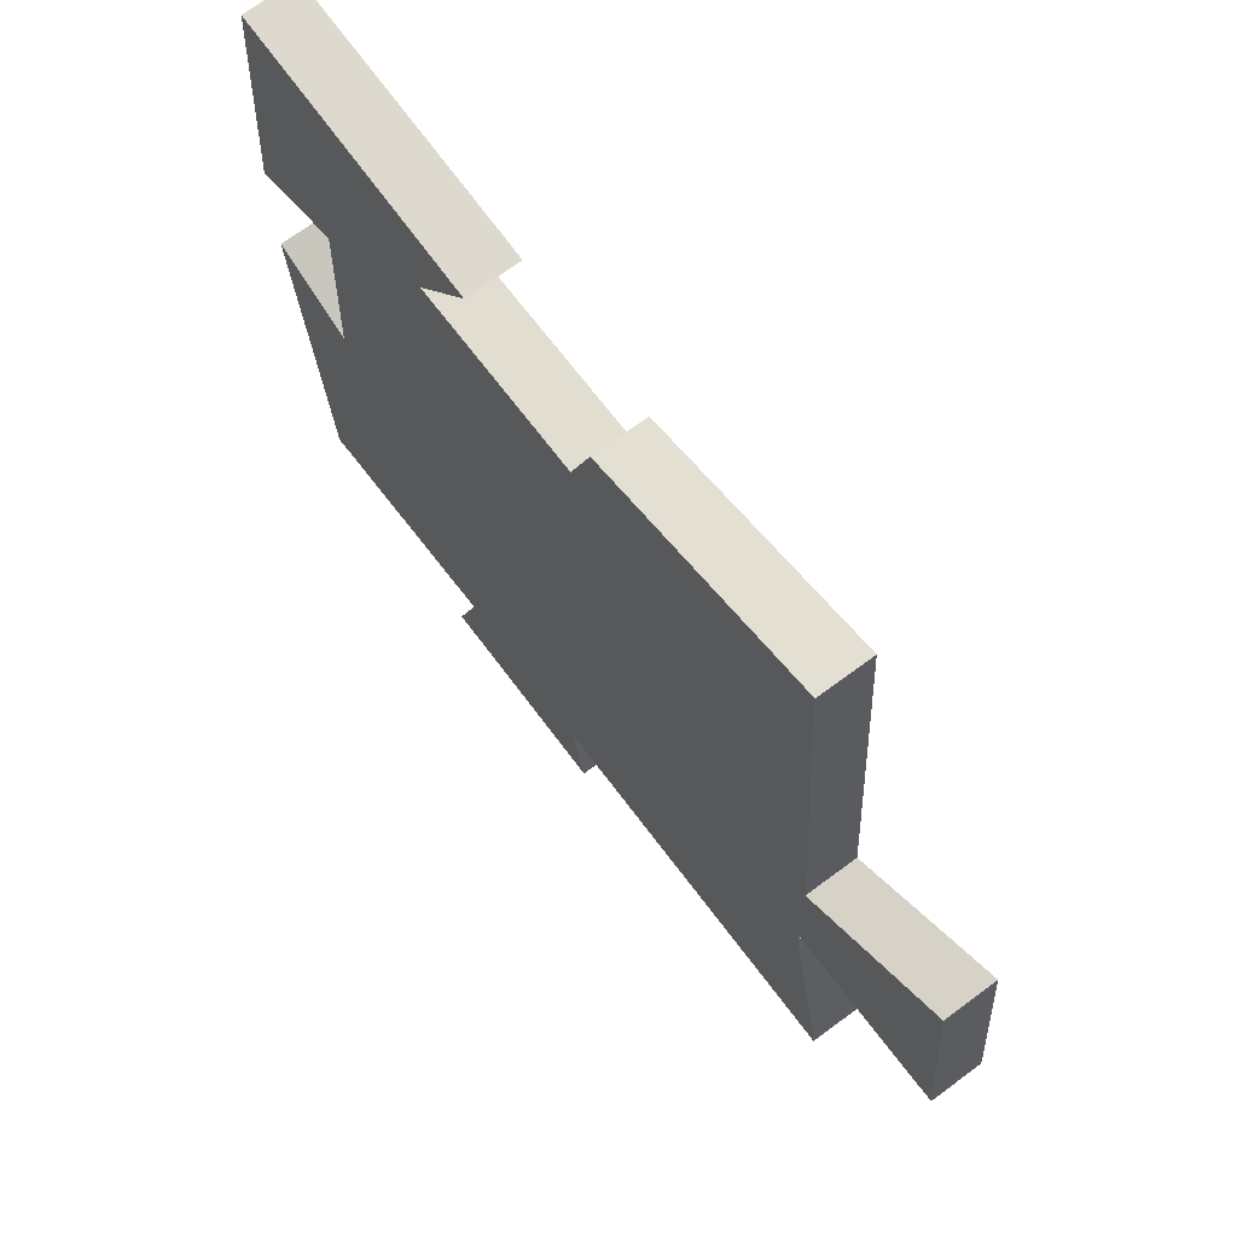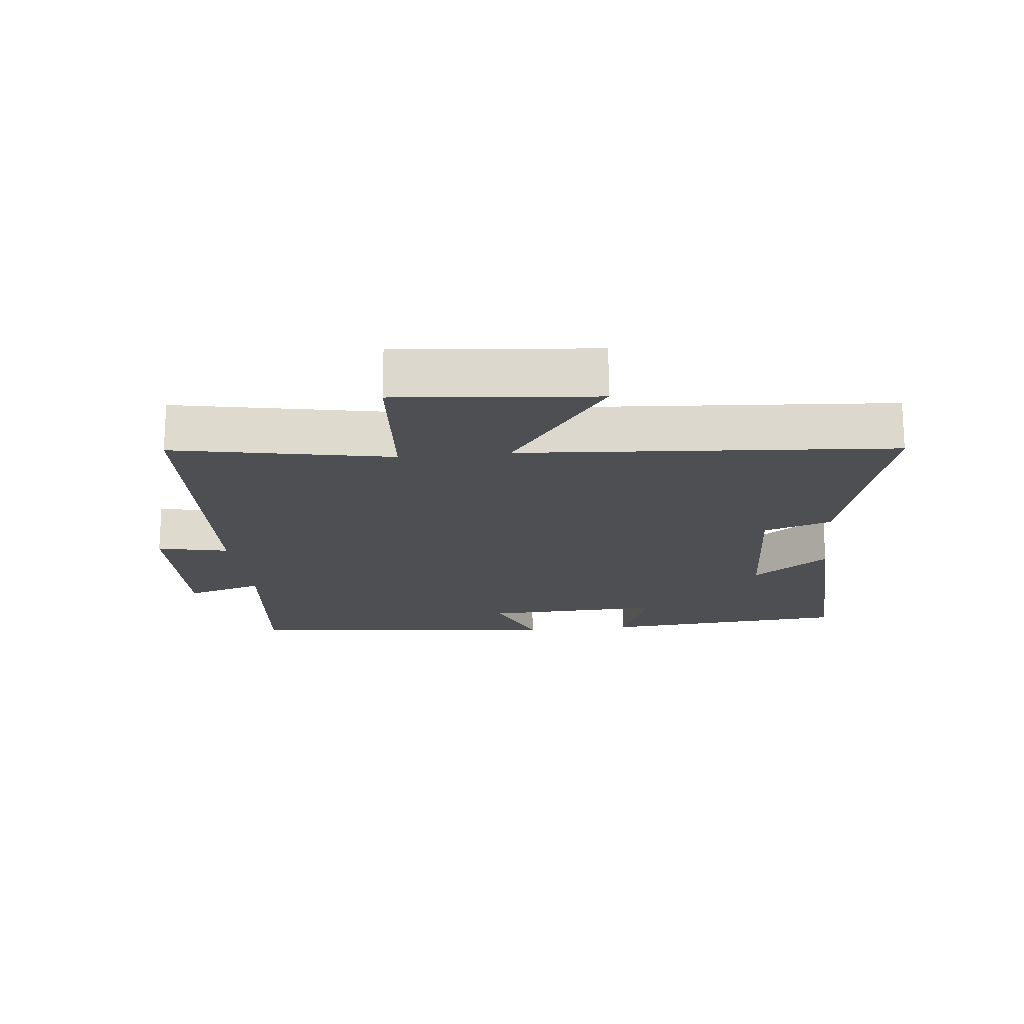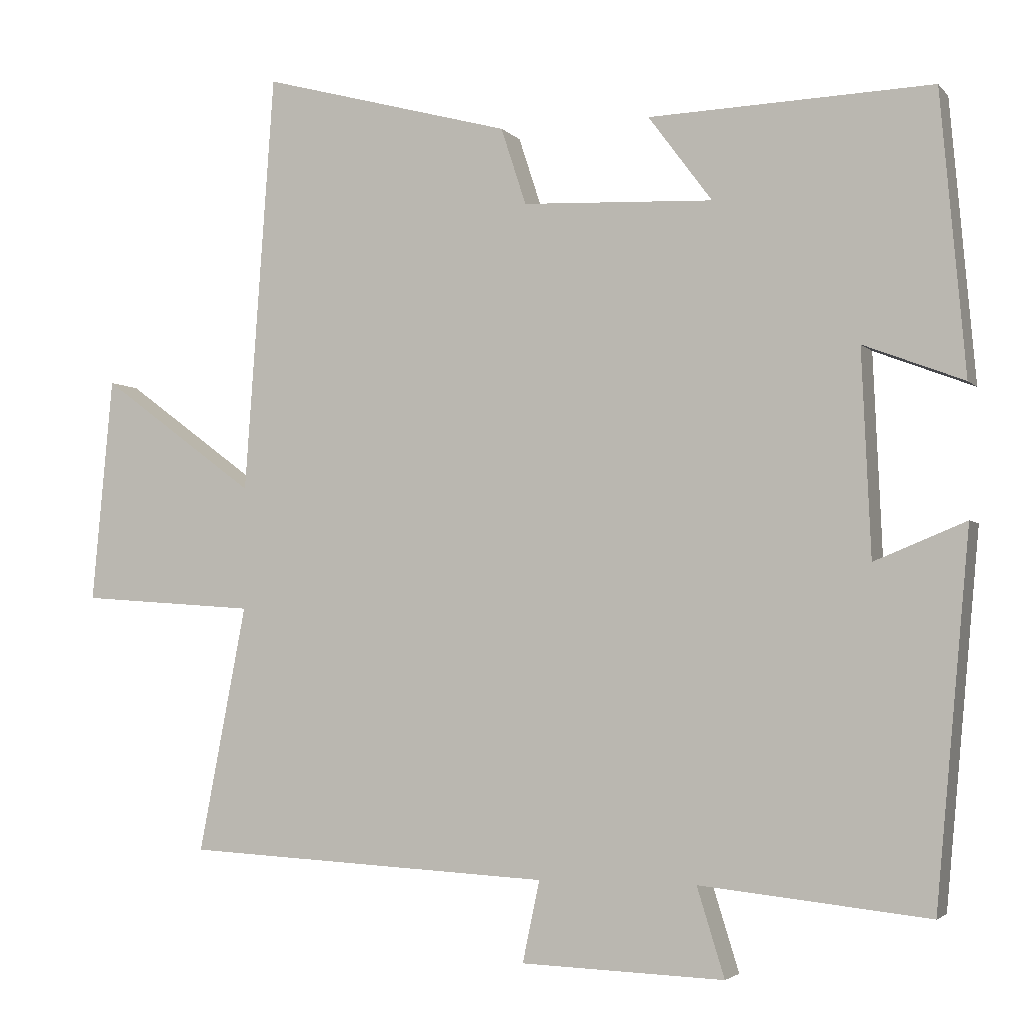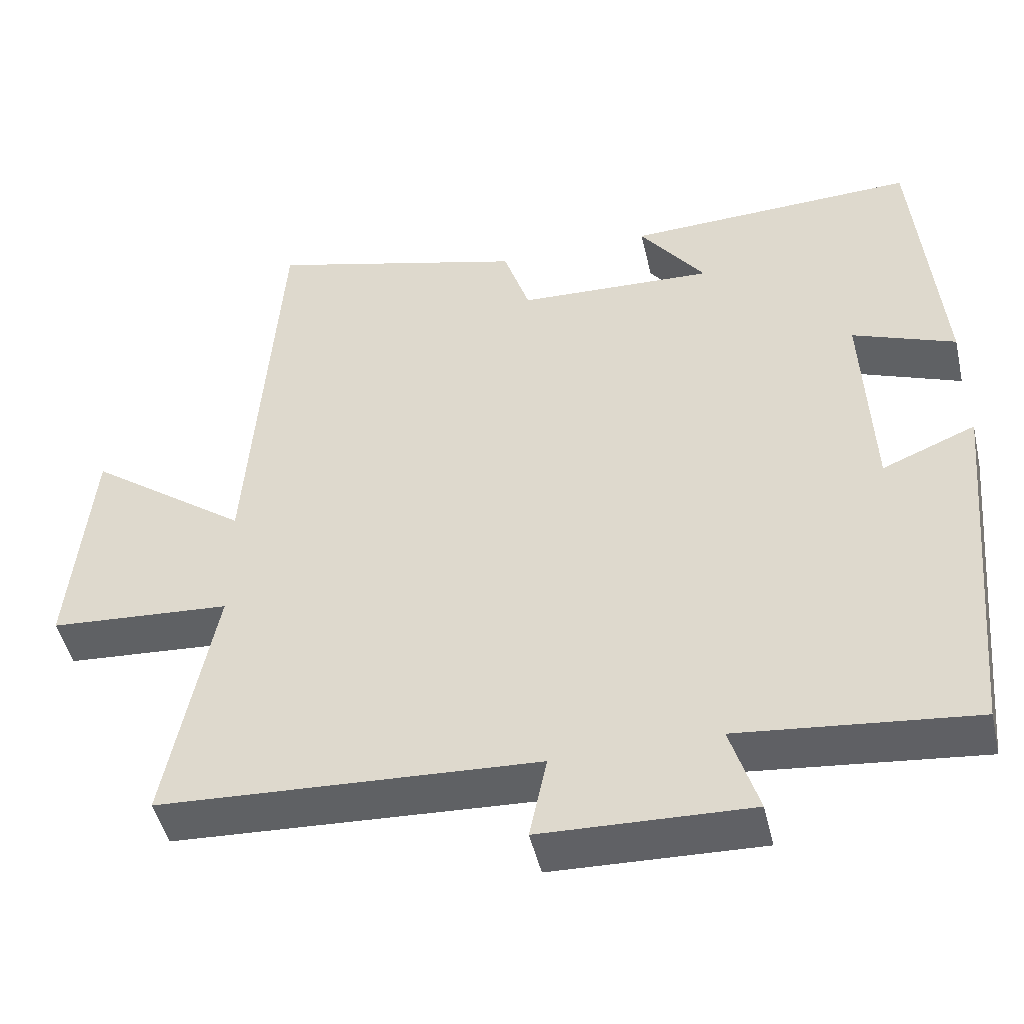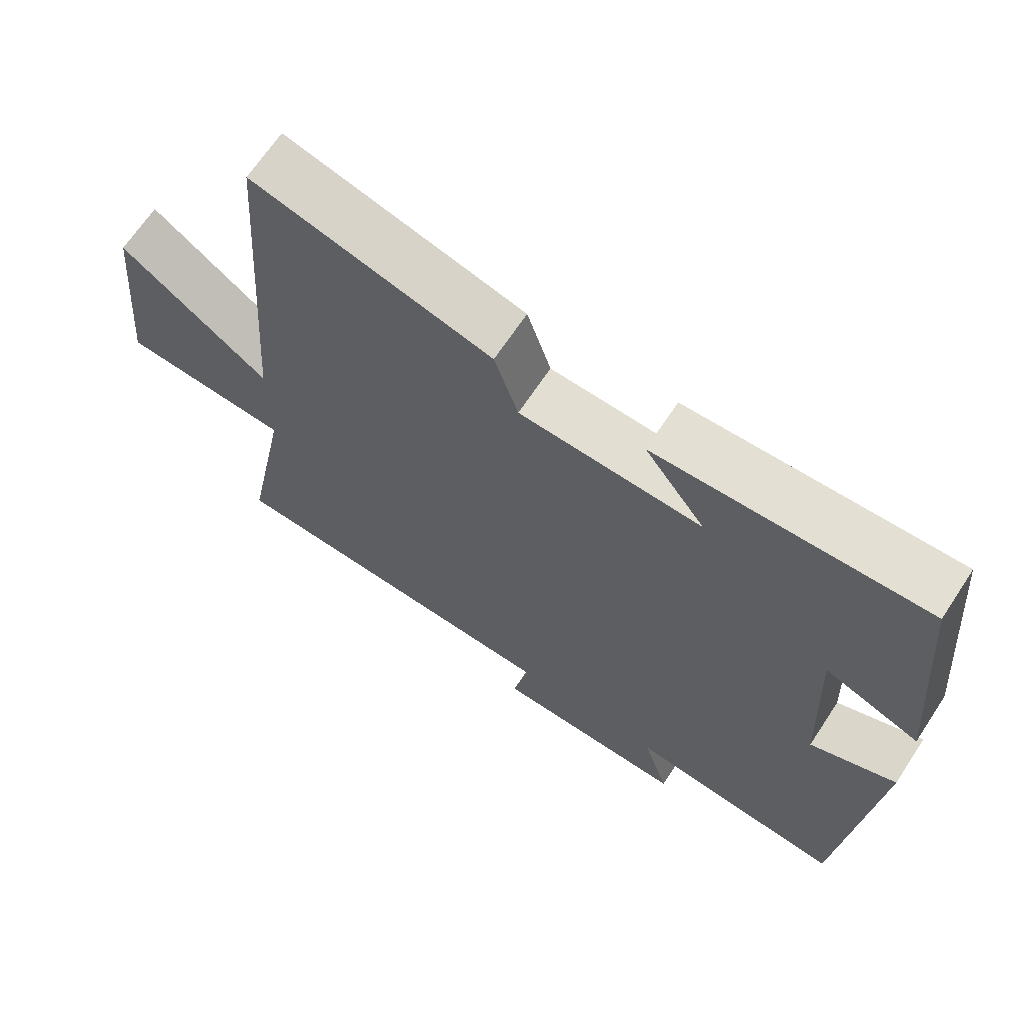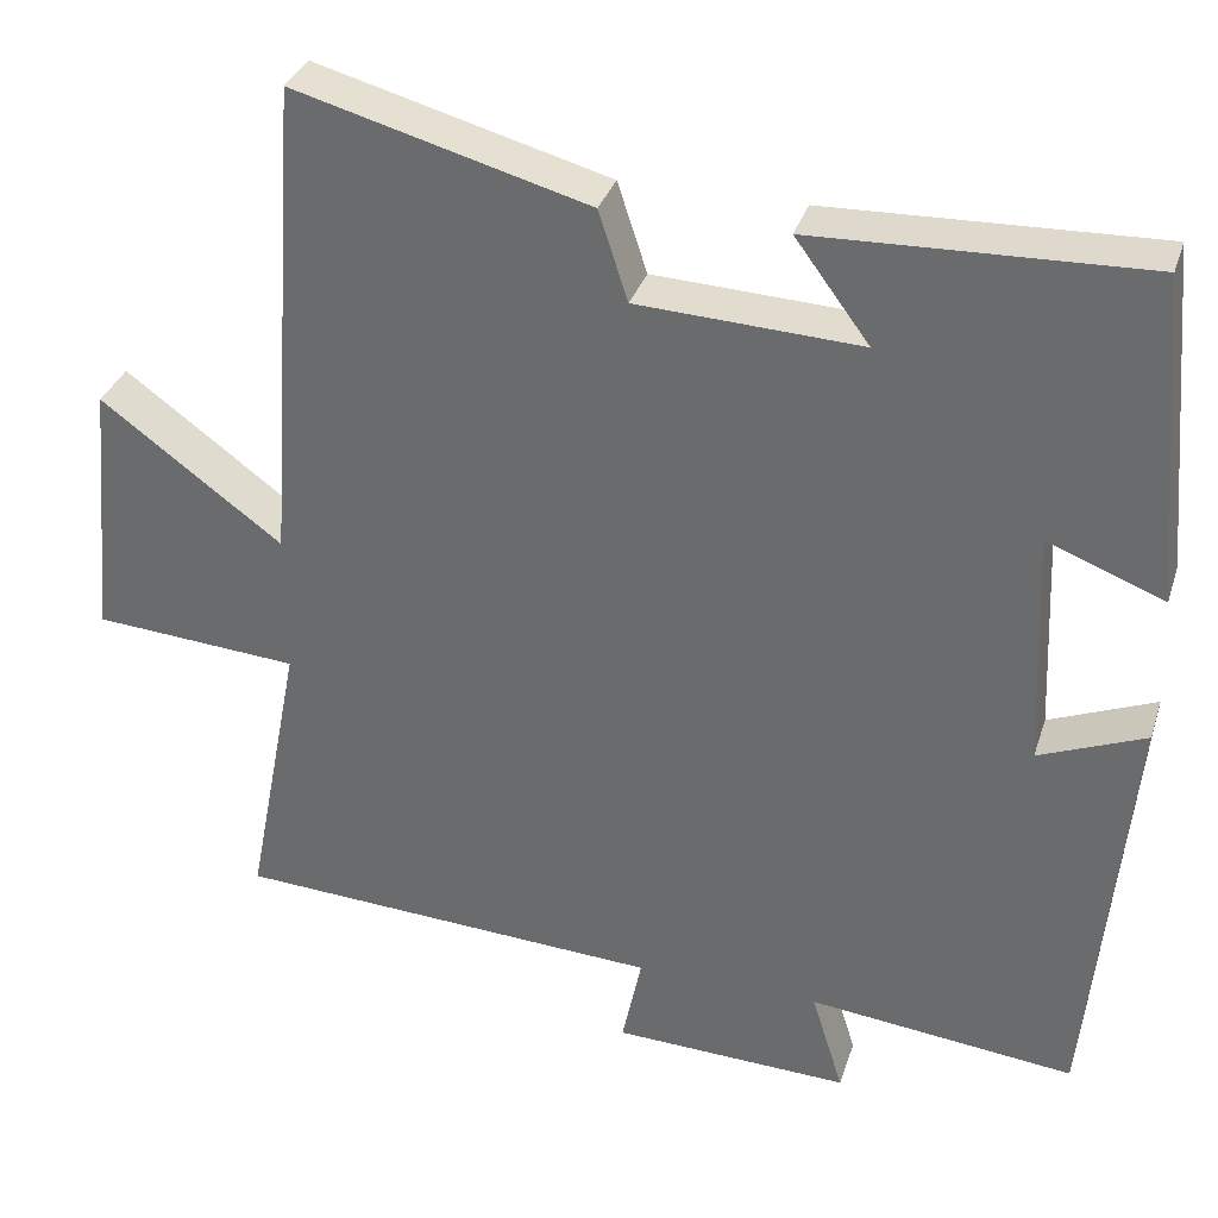
<metadata>
{"format":"obj","ext":"obj","renderer":"f3d","projection":"perspective","resolution":1024,"background":"white","views":[{"elev":70.1,"azim":-126.5,"up":"+Z"},{"elev":-18.1,"azim":-84.0,"up":"+Y"},{"elev":-3.5,"azim":20.3,"up":"+Z"},{"elev":-47.4,"azim":13.0,"up":"+Z"},{"elev":66.9,"azim":33.4,"up":"+Z"},{"elev":33.4,"azim":16.8,"up":"+Z"}]}
</metadata>
<code>
v 0.454 0.07 -0.533
v 0.146 0.07 -0.5
v 0.183 0.07 -0.619
v -0.091 0.07 -0.609
v -0.068 0.07 -0.5
v -0.564 0.07 -0.473
v -0.5 0.07 -0.141
v -0.738 0.07 -0.124
v -0.71 0.07 0.18
v -0.5 0.07 0.025
v -0.46 0.07 0.592
v -0.121 0.07 0.5
v -0.087 0.07 0.396
v 0.171 0.07 0.384
v 0.085 0.07 0.5
v 0.467 0.07 0.513
v 0.5 0.07 0.135
v 0.365 0.07 0.187
v 0.377 0.07 -0.089
v 0.5 0.07 -0.039
v 0.454 0 -0.533
v 0.146 0 -0.5
v 0.183 0 -0.619
v -0.091 0 -0.609
v -0.068 0 -0.5
v -0.564 0 -0.473
v -0.5 0 -0.141
v -0.738 0 -0.124
v -0.71 0 0.18
v -0.5 0 0.025
v -0.46 0 0.592
v -0.121 0 0.5
v -0.087 0 0.396
v 0.171 0 0.384
v 0.085 0 0.5
v 0.467 0 0.513
v 0.5 0 0.135
v 0.365 0 0.187
v 0.377 0 -0.089
v 0.5 0 -0.039
f 19 20 1 2
f 18 19 2
f 16 17 18
f 15 16 18
f 14 15 18
f 13 14 18 2
f 12 13 2
f 11 12 2
f 10 11 2
f 7 8 9 10
f 7 10 2 3
f 5 6 7
f 5 7 3
f 3 4 5
f 22 21 40 39
f 22 39 38
f 38 37 36
f 38 36 35
f 38 35 34
f 22 38 34 33
f 22 33 32
f 22 32 31
f 22 31 30
f 30 29 28 27
f 23 22 30 27
f 27 26 25
f 23 27 25
f 25 24 23
f 1 21 22 2
f 2 22 23 3
f 3 23 24 4
f 4 24 25 5
f 5 25 26 6
f 6 26 27 7
f 7 27 28 8
f 8 28 29 9
f 9 29 30 10
f 10 30 31 11
f 11 31 32 12
f 12 32 33 13
f 13 33 34 14
f 14 34 35 15
f 15 35 36 16
f 16 36 37 17
f 17 37 38 18
f 18 38 39 19
f 19 39 40 20
f 20 40 21 1

</code>
